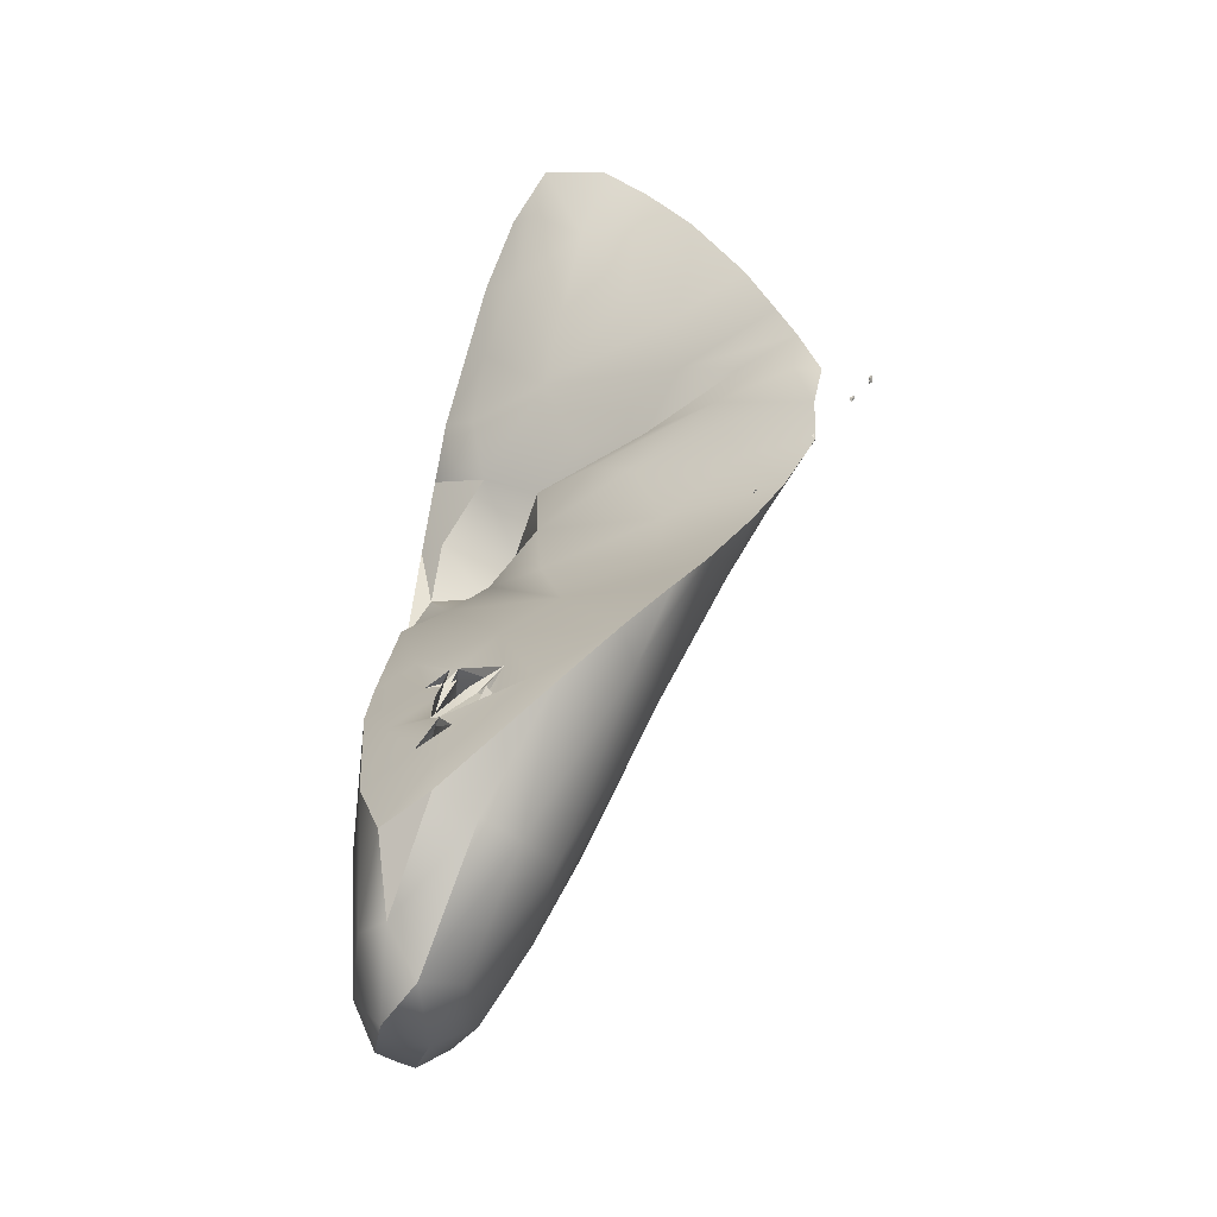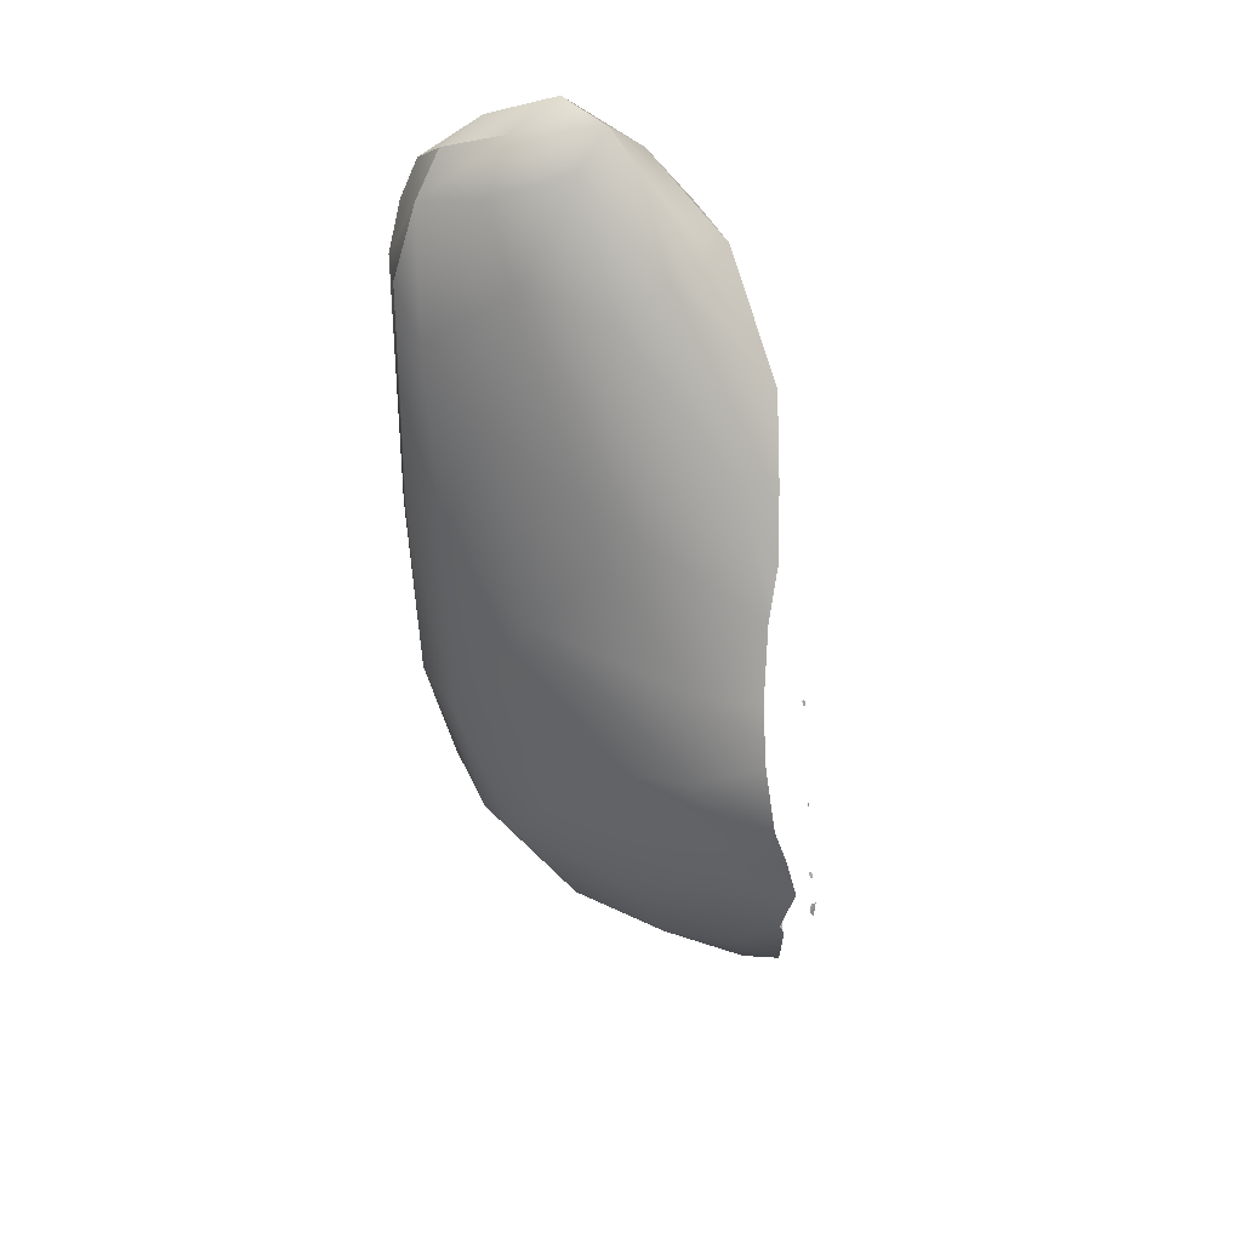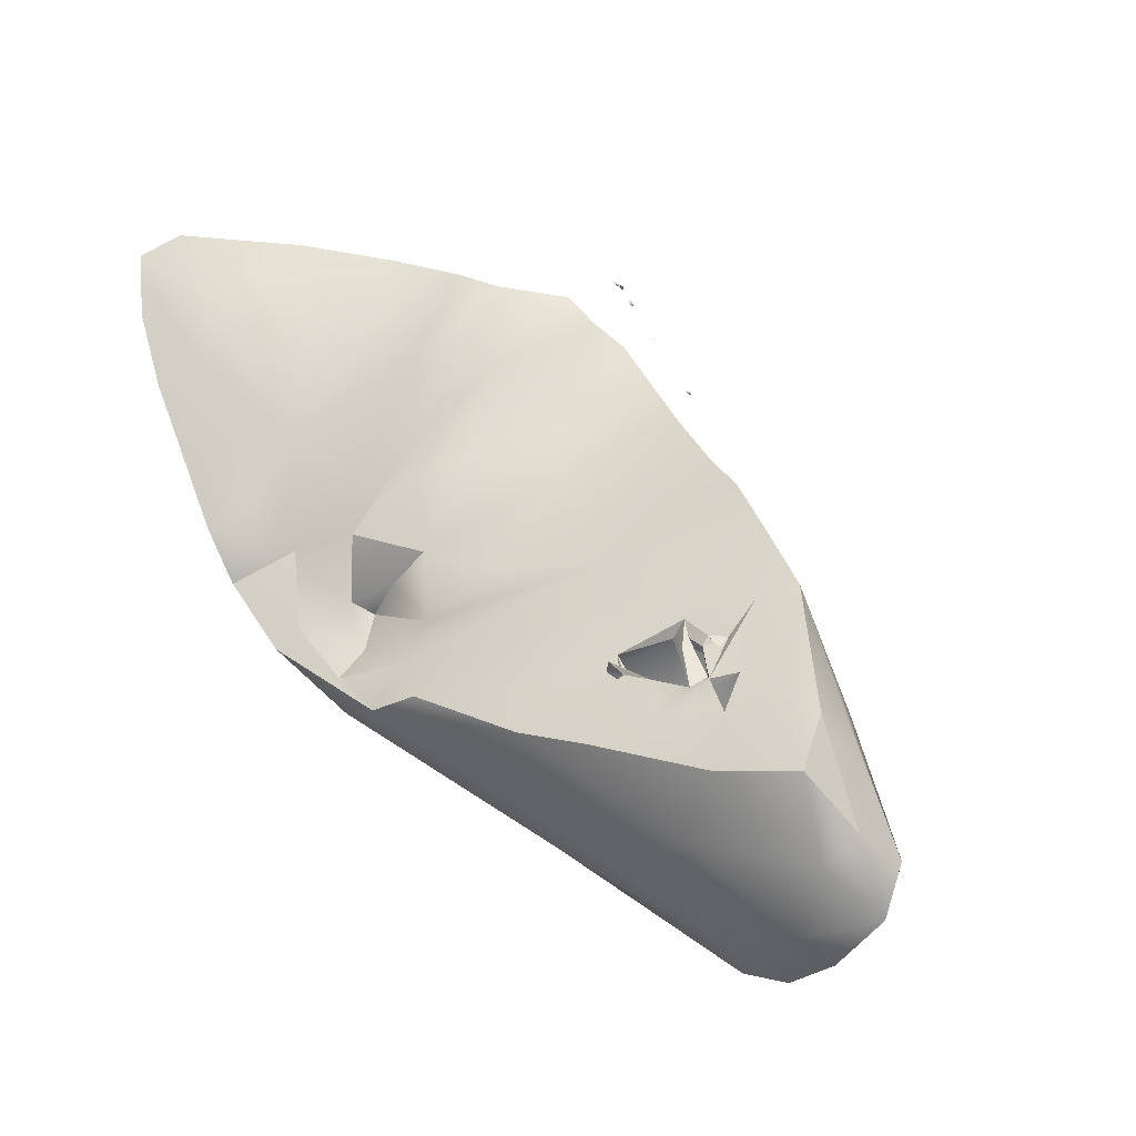
<metadata>
{"format":"obj","ext":"obj","renderer":"f3d","projection":"perspective","resolution":1024,"background":"white","views":[{"elev":30.1,"azim":-80.4,"up":"+Z"},{"elev":-52.6,"azim":-100.3,"up":"+Y"},{"elev":31.0,"azim":-139.7,"up":"+Z"}]}
</metadata>
<code>
v 35.02 -105.3 1540
v 35.28 -106.8 1541
v 29.8 -105.3 1539
v 32.88 -104.3 1540
v 31.38 -109.5 1544
v 32.93 -106.7 1540
v 30.03 -107.9 1541
v 33.2 -106.4 1544
v 32.83 -110.2 1546
v 34.01 -104.3 1543
v 32.93 -109.8 1545
v 34.52 -103.3 1542
v 33.89 -108.7 1545
v 34.87 -105.2 1544
v 26.97 -106 1542
v 26.94 -105 1542
v 33.72 -107.2 1544
v 34.04 -109.7 1546
v 35.69 -104 1544
v 37.76 -105.1 1545
v 35.58 -108.6 1546
v 33.34 -103.6 1542
v 29.34 -106.1 1539
v 37.2 -107.2 1546
v 37.3 -104.6 1546
v 25.65 -106.4 1541
v 24.66 -106.9 1540
v 25.89 -105.4 1543
v 34.58 -109.2 1546
v 26.79 -105.1 1543
v 37.71 -106.6 1547
v 33.39 -105 1542
v 35.92 -103.6 1544
v 36.59 -105 1542
v 31.02 -107.9 1544
v 27.01 -107.2 1540
v 33.81 -104.8 1540
v 27.32 -105.1 1543
v 34.86 -103.9 1543
v 33.05 -105.2 1541
v 27.15 -104 1540
v 33.49 -103.2 1541
v 26.04 -106.8 1544
v 26.7 -105 1540
v 26.5 -105.4 1540
v 38.06 -105.7 1547
v 32.19 -105.6 1543
v 26.17 -106.4 1539
v 29.73 -109.4 1545
v 36.88 -107.5 1547
v 31.8 -109 1545
v 32.63 -107.1 1544
v 38.17 -105.9 1546
v 37.41 -104.2 1546
v 36.67 -103.8 1545
v 36.11 -107.6 1546
v 37.52 -105.8 1544
v 28.77 -104.7 1539
v 36.73 -105.7 1542
v 27.04 -105.9 1543
v 33.16 -108.4 1545
v 35.48 -104.7 1541
v 32.29 -103.6 1540
v 33.98 -106 1543
v 32.85 -105.8 1540
v 31.42 -103.4 1541
v 26.37 -105.8 1543
v 24.63 -104.9 1538
v 24.52 -106 1540
v 26.72 -105.9 1543
v 27.63 -105.3 1543
v 28.66 -108.3 1544
v 29.08 -106.6 1543
v 23.8 -105 1542
v 26.65 -105.7 1543
v 23.37 -104.6 1540
v 25.53 -105.8 1538
v 25.76 -105.9 1540
v 22.79 -105.8 1540
v 22.97 -105 1539
v 27.16 -103.9 1542
v 26.12 -105.2 1543
v 32.71 -105.3 1542
v 24.78 -107.3 1541
v 23.21 -104.8 1541
v 28.37 -105.8 1543
v 34.88 -108.3 1544
v 27.49 -104.8 1542
v 31.55 -110.2 1545
v 32.21 -110.1 1545
v 28.56 -104.4 1542
v 34.38 -103.7 1543
v 28.42 -103.7 1542
v 34.35 -103.9 1541
v 25.35 -105.3 1538
v 24 -106.4 1543
v 25.01 -104.4 1542
v 24.54 -104.5 1539
v 26.12 -106.2 1543
v 22.92 -105.3 1542
v 37.71 -106.2 1545
v 32.41 -103.6 1541
v 29.74 -108 1544
v 30.82 -105.9 1543
v 29.96 -109.2 1544
v 32.45 -108.3 1542
v 25.41 -104.1 1541
v 31.49 -104.9 1542
v 27.75 -105.1 1541
v 35.58 -108.5 1545
v 33.96 -107.8 1542
v 35.13 -107.4 1546
v 35.84 -106.5 1546
v 36.55 -107.5 1544
v 37.08 -105.5 1546
v 27.99 -105.1 1542
v 37.91 -104.7 1547
v 33.64 -105.3 1543
v 26.74 -104.9 1541
v 26.58 -105.8 1540
v 36.48 -104.4 1545
v 27.85 -105.2 1542
v 32.57 -108.6 1545
v 24.51 -106.3 1541
v 25.12 -105.1 1542
v 26.01 -105.5 1543
v 24.57 -105.1 1540
v 25.37 -105.6 1539
v 24.63 -105.7 1542
v 22.33 -105.3 1540
v 22.45 -105.8 1541
v 25.95 -105.3 1543
v 23.82 -105 1538
v 26.3 -104.5 1542
v 26.73 -107.9 1544
v 26.96 -106.1 1543
v 27.69 -105.1 1543
v 25.52 -107.2 1544
v 30.58 -103.6 1542
v 25.39 -105.1 1543
v 24.22 -106.9 1542
v 29.5 -109.5 1545
v 29.56 -109.5 1545
v 29.51 -109.5 1545
v 29.55 -109.5 1545
v 29.5 -109.5 1545
v 29.52 -109.5 1545
v 29.57 -109.5 1545
v 29.48 -109.5 1545
v 25.18 -106.2 1542
v 24.72 -105.7 1543
v 28.59 -108.9 1544
v 30.85 -110.2 1546
v 30.89 -110.2 1546
v 30.89 -110.2 1546
v 30.87 -110.3 1545
v 30.93 -110.2 1546
v 30.92 -110.2 1546
v 25.52 -105.7 1543
v 35.57 -106 1541
v 34.32 -107.7 1545
v 35.15 -103.3 1543
v 32.71 -104.6 1541
v 27.85 -108.3 1542
v 29.27 -106.9 1539
v 36.6 -106.8 1543
v 36.06 -104.1 1543
v 26.29 -106 1543
v 30.6 -109.9 1545
v 26.39 -106 1543
v 23.71 -105.8 1540
v 26.72 -108.1 1544
v 24.14 -105.8 1538
v 24.09 -105.5 1539
v 27.75 -108.5 1544
v 22.99 -106.3 1541
v 27.49 -104.2 1539
v 23.68 -105.5 1540
v 26.49 -106.5 1543
v 26.56 -105.5 1543
v 31.84 -110.7 1546
v 31.79 -110.7 1546
v 31.83 -110.7 1546
v 31.83 -110.8 1546
v 31.79 -110.7 1546
v 31.83 -110.8 1546
v 31.88 -110.8 1546
v 31.88 -110.7 1546
v 31.88 -110.8 1546
v 32.21 -111 1546
v 32.19 -111 1546
v 32.24 -111 1546
v 32.27 -111 1546
v 32.36 -111 1546
v 32.35 -111 1546
v 32.26 -111 1546
v 32.31 -111 1546
v 32.24 -111 1546
v 32.4 -111 1546
v 32.43 -111 1546
v 32.47 -111 1546
v 32.43 -111 1546
v 25.72 -105.8 1543
v 36.93 -106.5 1546
v 24.03 -105.7 1543
v 25.7 -106.6 1542
v 23.38 -105.4 1539
v 25.23 -105.2 1539
v 23.69 -106.3 1539
v 32.95 -109.7 1546
v 31.33 -104.2 1542
v 32.83 -110.2 1546
v 34.01 -104.3 1543
v 34.52 -103.3 1542
v 34.52 -103.3 1542
v 26.94 -105 1542
v 26.94 -105 1542
v 26.94 -105 1542
v 26.94 -105 1542
v 26.94 -105 1542
v 26.94 -105 1542
v 33.72 -107.2 1544
v 34.04 -109.7 1546
v 34.04 -109.7 1546
v 35.58 -108.6 1546
v 35.58 -108.6 1546
v 33.34 -103.6 1542
v 25.89 -105.4 1543
v 25.89 -105.4 1543
v 25.89 -105.4 1543
v 25.89 -105.4 1543
v 25.89 -105.4 1543
v 25.89 -105.4 1543
v 34.58 -109.2 1546
v 26.79 -105.1 1543
v 26.79 -105.1 1543
v 37.71 -106.6 1547
v 33.39 -105 1542
v 35.92 -103.6 1544
v 27.32 -105.1 1543
v 27.32 -105.1 1543
v 27.32 -105.1 1543
v 27.32 -105.1 1543
v 27.32 -105.1 1543
v 33.05 -105.2 1541
v 33.05 -105.2 1541
v 33.05 -105.2 1541
v 33.49 -103.2 1541
v 33.49 -103.2 1541
v 26.04 -106.8 1544
v 26.7 -105 1540
v 26.5 -105.4 1540
v 38.06 -105.7 1547
v 38.06 -105.7 1547
v 32.19 -105.6 1543
v 29.73 -109.4 1545
v 36.88 -107.5 1547
v 38.17 -105.9 1546
v 37.41 -104.2 1546
v 36.67 -103.8 1545
v 37.52 -105.8 1544
v 27.04 -105.9 1543
v 27.04 -105.9 1543
v 27.04 -105.9 1543
v 27.04 -105.9 1543
v 27.04 -105.9 1543
v 27.04 -105.9 1543
v 31.42 -103.4 1541
v 31.42 -103.4 1541
v 26.37 -105.8 1543
v 26.37 -105.8 1543
v 26.37 -105.8 1543
v 26.37 -105.8 1543
v 24.63 -104.9 1538
v 24.63 -104.9 1538
v 26.72 -105.9 1543
v 26.72 -105.9 1543
v 26.72 -105.9 1543
v 26.72 -105.9 1543
v 27.63 -105.3 1543
v 27.63 -105.3 1543
v 27.63 -105.3 1543
v 27.63 -105.3 1543
v 23.8 -105 1542
v 23.8 -105 1542
v 26.65 -105.7 1543
v 25.53 -105.8 1538
v 22.97 -105 1539
v 27.16 -103.9 1542
v 26.12 -105.2 1543
v 26.12 -105.2 1543
v 26.12 -105.2 1543
v 26.12 -105.2 1543
v 26.12 -105.2 1543
v 32.71 -105.3 1542
v 27.49 -104.8 1542
v 27.49 -104.8 1542
v 27.49 -104.8 1542
v 31.55 -110.2 1545
v 32.21 -110.1 1545
v 28.42 -103.7 1542
v 25.35 -105.3 1538
v 25.01 -104.4 1542
v 26.12 -106.2 1543
v 26.12 -106.2 1543
v 26.12 -106.2 1543
v 26.12 -106.2 1543
v 26.12 -106.2 1543
v 26.12 -106.2 1543
v 26.12 -106.2 1543
v 26.12 -106.2 1543
v 22.92 -105.3 1542
v 37.71 -106.2 1545
v 32.41 -103.6 1541
v 32.41 -103.6 1541
v 32.41 -103.6 1541
v 32.41 -103.6 1541
v 27.75 -105.1 1541
v 27.75 -105.1 1541
v 27.99 -105.1 1542
v 37.91 -104.7 1547
v 33.64 -105.3 1543
v 33.64 -105.3 1543
v 27.85 -105.2 1542
v 27.85 -105.2 1542
v 27.85 -105.2 1542
v 27.85 -105.2 1542
v 27.85 -105.2 1542
v 24.51 -106.3 1541
v 25.12 -105.1 1542
v 26.01 -105.5 1543
v 26.01 -105.5 1543
v 26.01 -105.5 1543
v 26.01 -105.5 1543
v 26.01 -105.5 1543
v 25.37 -105.6 1539
v 24.63 -105.7 1542
v 24.63 -105.7 1542
v 24.63 -105.7 1542
v 22.33 -105.3 1540
v 22.45 -105.8 1541
v 25.95 -105.3 1543
v 25.95 -105.3 1543
v 25.95 -105.3 1543
v 25.95 -105.3 1543
v 23.82 -105 1538
v 23.82 -105 1538
v 26.73 -107.9 1544
v 26.96 -106.1 1543
v 26.96 -106.1 1543
v 26.96 -106.1 1543
v 26.96 -106.1 1543
v 26.96 -106.1 1543
v 27.69 -105.1 1543
v 27.69 -105.1 1543
v 27.69 -105.1 1543
v 27.69 -105.1 1543
v 25.52 -107.2 1544
v 30.58 -103.6 1542
v 25.39 -105.1 1543
v 25.39 -105.1 1543
v 25.39 -105.1 1543
v 29.5 -109.5 1545
v 29.5 -109.5 1545
v 29.56 -109.5 1545
v 29.56 -109.5 1545
v 29.56 -109.5 1545
v 29.56 -109.5 1545
v 29.51 -109.5 1545
v 29.55 -109.5 1545
v 29.55 -109.5 1545
v 29.5 -109.5 1545
v 29.52 -109.5 1545
v 29.52 -109.5 1545
v 29.57 -109.5 1545
v 29.57 -109.5 1545
v 29.48 -109.5 1545
v 29.48 -109.5 1545
v 28.59 -108.9 1544
v 30.85 -110.2 1546
v 30.85 -110.2 1546
v 30.89 -110.2 1546
v 30.89 -110.2 1546
v 30.89 -110.2 1546
v 30.89 -110.2 1546
v 30.87 -110.3 1545
v 30.87 -110.3 1545
v 30.93 -110.2 1546
v 30.92 -110.2 1546
v 30.92 -110.2 1546
v 30.92 -110.2 1546
v 25.52 -105.7 1543
v 25.52 -105.7 1543
v 25.52 -105.7 1543
v 25.52 -105.7 1543
v 25.52 -105.7 1543
v 35.15 -103.3 1543
v 32.71 -104.6 1541
v 26.29 -106 1543
v 26.29 -106 1543
v 30.6 -109.9 1545
v 26.39 -106 1543
v 26.39 -106 1543
v 26.39 -106 1543
v 23.71 -105.8 1540
v 23.71 -105.8 1540
v 24.14 -105.8 1538
v 24.09 -105.5 1539
v 24.09 -105.5 1539
v 24.09 -105.5 1539
v 27.75 -108.5 1544
v 23.68 -105.5 1540
v 23.68 -105.5 1540
v 26.49 -106.5 1543
v 26.56 -105.5 1543
v 31.84 -110.7 1546
v 31.84 -110.7 1546
v 31.79 -110.7 1546
v 31.79 -110.7 1546
v 31.79 -110.7 1546
v 31.79 -110.7 1546
v 31.83 -110.7 1546
v 31.83 -110.7 1546
v 31.83 -110.8 1546
v 31.83 -110.8 1546
v 31.83 -110.8 1546
v 31.79 -110.7 1546
v 31.83 -110.8 1546
v 31.88 -110.8 1546
v 31.88 -110.8 1546
v 31.88 -110.7 1546
v 31.88 -110.7 1546
v 31.88 -110.8 1546
v 31.88 -110.8 1546
v 32.21 -111 1546
v 32.19 -111 1546
v 32.19 -111 1546
v 32.24 -111 1546
v 32.27 -111 1546
v 32.27 -111 1546
v 32.36 -111 1546
v 32.36 -111 1546
v 32.35 -111 1546
v 32.35 -111 1546
v 32.35 -111 1546
v 32.26 -111 1546
v 32.26 -111 1546
v 32.26 -111 1546
v 32.31 -111 1546
v 32.31 -111 1546
v 32.31 -111 1546
v 32.31 -111 1546
v 32.24 -111 1546
v 32.4 -111 1546
v 32.43 -111 1546
v 32.43 -111 1546
v 32.43 -111 1546
v 32.47 -111 1546
v 32.43 -111 1546
v 32.43 -111 1546
v 32.43 -111 1546
v 25.72 -105.8 1543
v 25.72 -105.8 1543
v 25.72 -105.8 1543
v 25.72 -105.8 1543
v 25.72 -105.8 1543
v 24.03 -105.7 1543
v 24.03 -105.7 1543
v 25.7 -106.6 1542
v 25.7 -106.6 1542
v 25.7 -106.6 1542
v 23.38 -105.4 1539
v 23.38 -105.4 1539
v 25.23 -105.2 1539
g grp1
f 144 143 142
f 369 145 365
f 146 145 369
f 147 370 372
f 147 148 370
f 147 149 363
f 147 372 149
f 371 375 366
f 369 377 146
f 144 142 378
f 373 367 376
f 374 364 368
f 153 155 154
f 380 156 385
f 155 158 157
f 385 156 389
f 382 390 386
f 383 388 391
f 183 181 182
f 184 418 185
f 424 422 419
f 425 427 186
f 428 188 187
f 428 416 188
f 189 429 431
f 190 192 191
f 190 193 192
f 439 195 194
f 440 196 443
f 446 197 444
f 447 198 449
f 438 450 453
f 441 199 451
f 441 200 199
f 455 201 454
f 456 202 458
f 459 454 201
f 445 454 459
f 445 452 454
f 442 460 457
f 194 195 461
f 193 451 192
f 193 441 451
f 436 438 453
f 435 198 447
f 435 437 198
f 190 448 193
f 425 430 433
f 425 186 430
f 426 432 423
f 426 434 432
f 423 432 417
f 428 420 416
f 186 427 421
f 155 157 154
f 381 384 387
f 104 47 108
f 3 58 4
f 37 65 3
f 105 169 49
f 7 5 105
f 3 4 37
f 105 5 169
f 401 35 256
f 63 66 42
f 211 163 102
f 314 22 248
f 106 6 111
f 108 163 211
f 35 52 47
f 108 47 83
f 227 315 398
f 104 35 47
f 401 51 35
f 398 32 227
f 65 37 1
f 160 65 1
f 89 5 11
f 111 6 2
f 2 6 160
f 248 22 12
f 40 295 238
f 108 83 245
f 35 51 52
f 108 246 163
f 37 4 94
f 4 63 94
f 52 8 47
f 247 32 398
f 42 94 63
f 116 15 122
f 119 320 16
f 15 116 109
f 318 320 119
f 38 216 88
f 22 10 12
f 213 92 214
f 111 11 106
f 47 8 118
f 15 109 120
f 75 180 82
f 238 295 322
f 126 286 290
f 132 415 331
f 132 291 415
f 342 217 292
f 343 125 16
f 208 45 44
f 203 159 332
f 392 132 331
f 393 28 344
f 97 134 81
f 107 303 289
f 394 43 228
f 229 333 293
f 250 99 230
f 462 170 304
f 463 168 402
f 26 15 120
f 150 305 206
f 179 26 469
f 26 179 15
f 138 43 151
f 30 134 293
f 464 67 399
f 306 403 270
f 231 307 271
f 151 140 97
f 107 85 303
f 173 77 48
f 68 133 98
f 346 274 95
f 407 346 95
f 85 100 74
f 176 27 84
f 79 80 207
f 79 176 131
f 100 85 130
f 340 79 131
f 340 80 79
f 341 100 130
f 76 288 130
f 76 130 85
f 209 176 79
f 207 80 347
f 133 288 98
f 98 288 76
f 341 96 100
f 176 141 131
f 173 79 472
f 131 141 96
f 176 209 27
f 173 209 79
f 473 346 407
f 85 107 76
f 96 205 100
f 209 173 48
f 76 107 98
f 209 48 27
f 407 95 287
f 41 98 107
f 74 303 85
f 312 467 284
f 98 41 177
f 98 58 68
f 98 177 58
f 468 151 285
f 97 285 151
f 58 302 275
f 176 84 141
f 287 95 3
f 358 205 96
f 138 151 468
f 48 36 27
f 77 23 48
f 287 3 23
f 360 345 232
f 330 345 360
f 78 252 128
f 465 129 395
f 26 78 69
f 337 178 125
f 174 69 128
f 408 474 127
f 178 408 127
f 171 409 412
f 178 127 125
f 174 405 69
f 406 413 338
f 405 124 69
f 406 338 150
f 69 124 26
f 329 406 150
f 410 336 208
f 127 119 125
f 127 474 251
f 69 78 128
f 329 150 206
f 119 127 251
f 336 45 208
f 338 466 150
f 78 26 120
f 337 125 361
f 151 394 140
f 84 172 141
f 164 27 36
f 302 58 3
f 396 339 362
f 151 43 394
f 140 134 97
f 229 134 140
f 124 469 26
f 78 120 252
f 334 233 272
f 464 335 67
f 150 466 305
f 119 16 125
f 218 235 294
f 134 229 293
f 470 308 60
f 120 109 252
f 119 251 318
f 319 44 45
f 414 471 262
f 30 296 134
f 134 296 81
f 299 90 51
f 94 215 167
f 107 289 93
f 41 107 93
f 36 48 165
f 9 210 90
f 123 51 90
f 90 61 123
f 123 61 52
f 61 8 52
f 179 263 15
f 16 320 324
f 17 118 8
f 222 13 161
f 64 161 14
f 62 34 59
f 87 2 166
f 11 87 110
f 14 19 39
f 92 39 162
f 166 160 59
f 110 18 11
f 61 223 13
f 61 210 223
f 87 166 114
f 215 397 167
f 223 210 9
f 19 33 162
f 397 239 167
f 14 121 19
f 112 29 21
f 166 101 114
f 167 20 34
f 166 59 57
f 166 57 101
f 87 114 110
f 59 34 261
f 112 113 14
f 161 29 112
f 224 225 234
f 110 226 18
f 14 115 121
f 113 115 14
f 56 113 112
f 114 24 110
f 112 21 56
f 113 204 115
f 19 55 33
f 239 260 167
f 19 121 55
f 121 115 25
f 313 261 20
f 114 101 24
f 204 113 56
f 226 110 50
f 50 110 24
f 21 257 56
f 54 20 167
f 167 260 54
f 55 121 259
f 56 257 204
f 53 24 101
f 313 20 258
f 25 259 121
f 31 115 204
f 50 24 237
f 54 117 20
f 24 53 237
f 31 46 115
f 237 53 253
f 115 46 321
f 254 20 117
f 258 20 254
f 115 321 25
f 25 321 259
f 257 31 204
f 34 20 261
f 39 19 162
f 161 112 14
f 161 223 29
f 13 223 161
f 160 1 59
f 167 34 62
f 94 167 62
f 1 62 59
f 92 162 214
f 213 39 92
f 17 8 61
f 90 210 61
f 11 18 212
f 2 160 166
f 213 14 39
f 64 14 213
f 222 161 64
f 61 13 17
f 323 222 64
f 323 64 213
f 11 212 300
f 32 323 213
f 51 123 52
f 111 2 87
f 111 87 11
f 89 11 300
f 37 62 1
f 94 42 215
f 32 213 227
f 295 255 322
f 5 106 11
f 401 299 51
f 37 94 62
f 6 65 160
f 5 89 169
f 268 316 249
f 7 6 106
f 269 211 317
f 139 211 269
f 164 7 105
f 63 4 58
f 73 104 108
f 6 23 65
f 63 41 66
f 73 108 211
f 152 103 72
f 175 152 72
f 164 379 172
f 175 72 73
f 172 379 411
f 177 41 63
f 91 86 139
f 177 63 58
f 36 7 164
f 71 86 91
f 136 86 71
f 325 137 297
f 354 71 91
f 296 354 91
f 296 91 301
f 43 86 136
f 263 122 15
f 240 355 326
f 219 327 298
f 241 236 356
f 220 71 354
f 218 357 235
f 242 280 221
f 243 296 30
f 349 70 404
f 138 135 43
f 172 348 141
f 84 164 172
f 358 141 348
f 75 264 180
f 75 350 264
f 43 136 309
f 84 27 164
f 309 136 400
f 168 351 402
f 67 276 399
f 96 141 358
f 265 310 277
f 276 311 399
f 278 286 126
f 279 331 415
f 279 415 266
f 286 278 352
f 81 296 301
f 135 86 43
f 273 404 70
f 244 328 281
f 282 122 263
f 267 353 283
f 36 165 7
f 135 73 86
f 165 48 23
f 172 411 348
f 175 73 135
f 91 139 301
f 41 93 66
f 66 93 359
f 165 23 6
f 72 103 73
f 86 73 211
f 139 86 211
f 23 3 65
f 164 105 379
f 379 105 49
f 103 104 73
f 152 256 103
f 7 165 6
f 103 35 104
f 5 7 106
f 256 35 103

</code>
